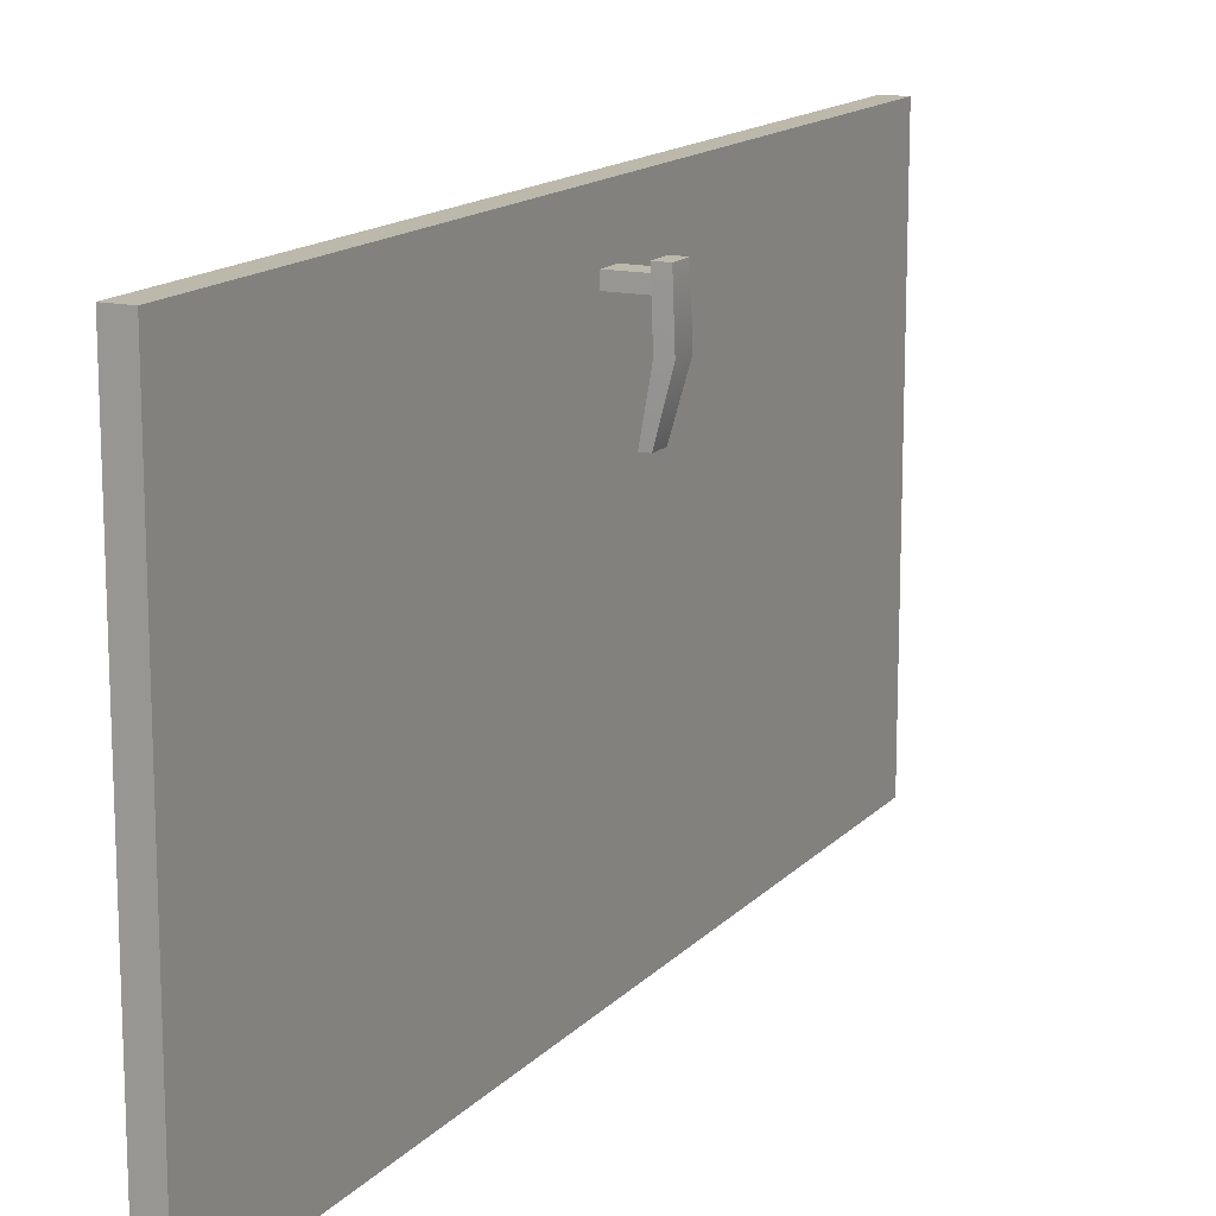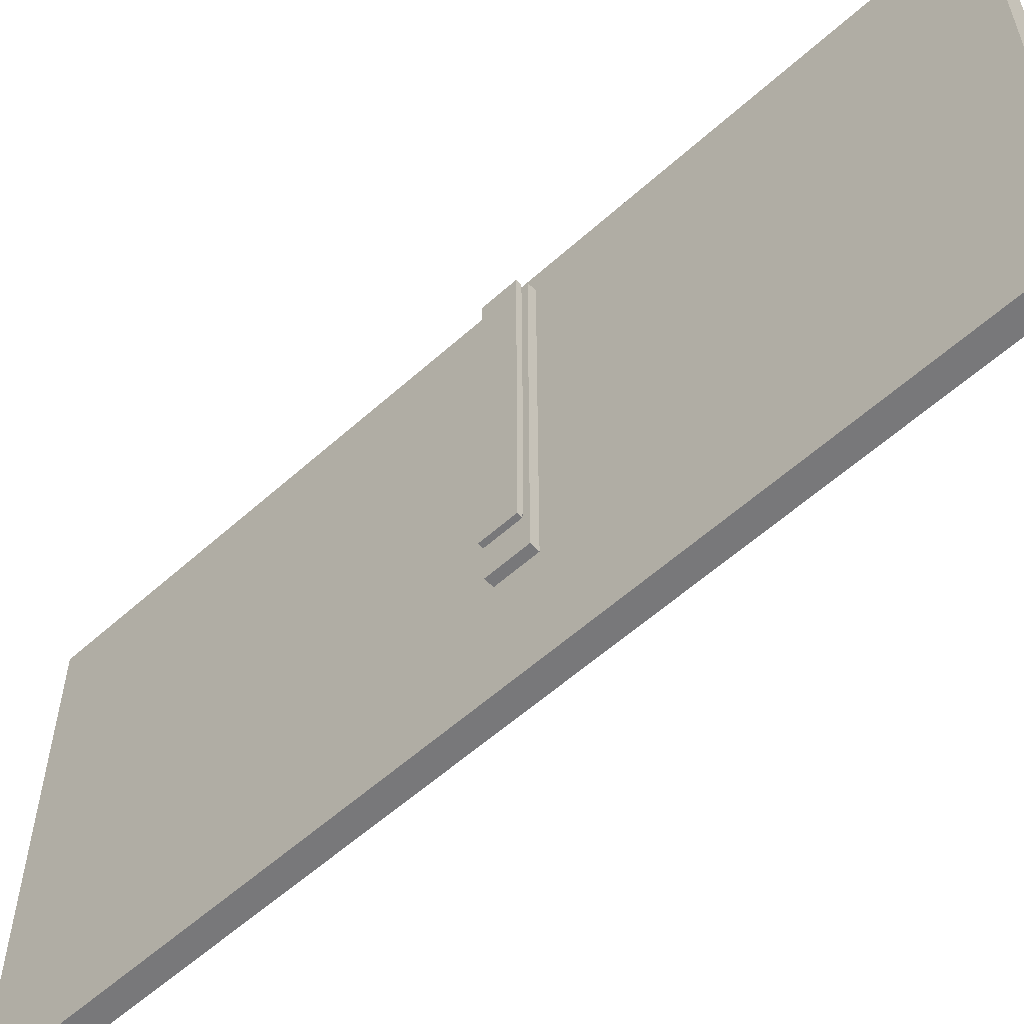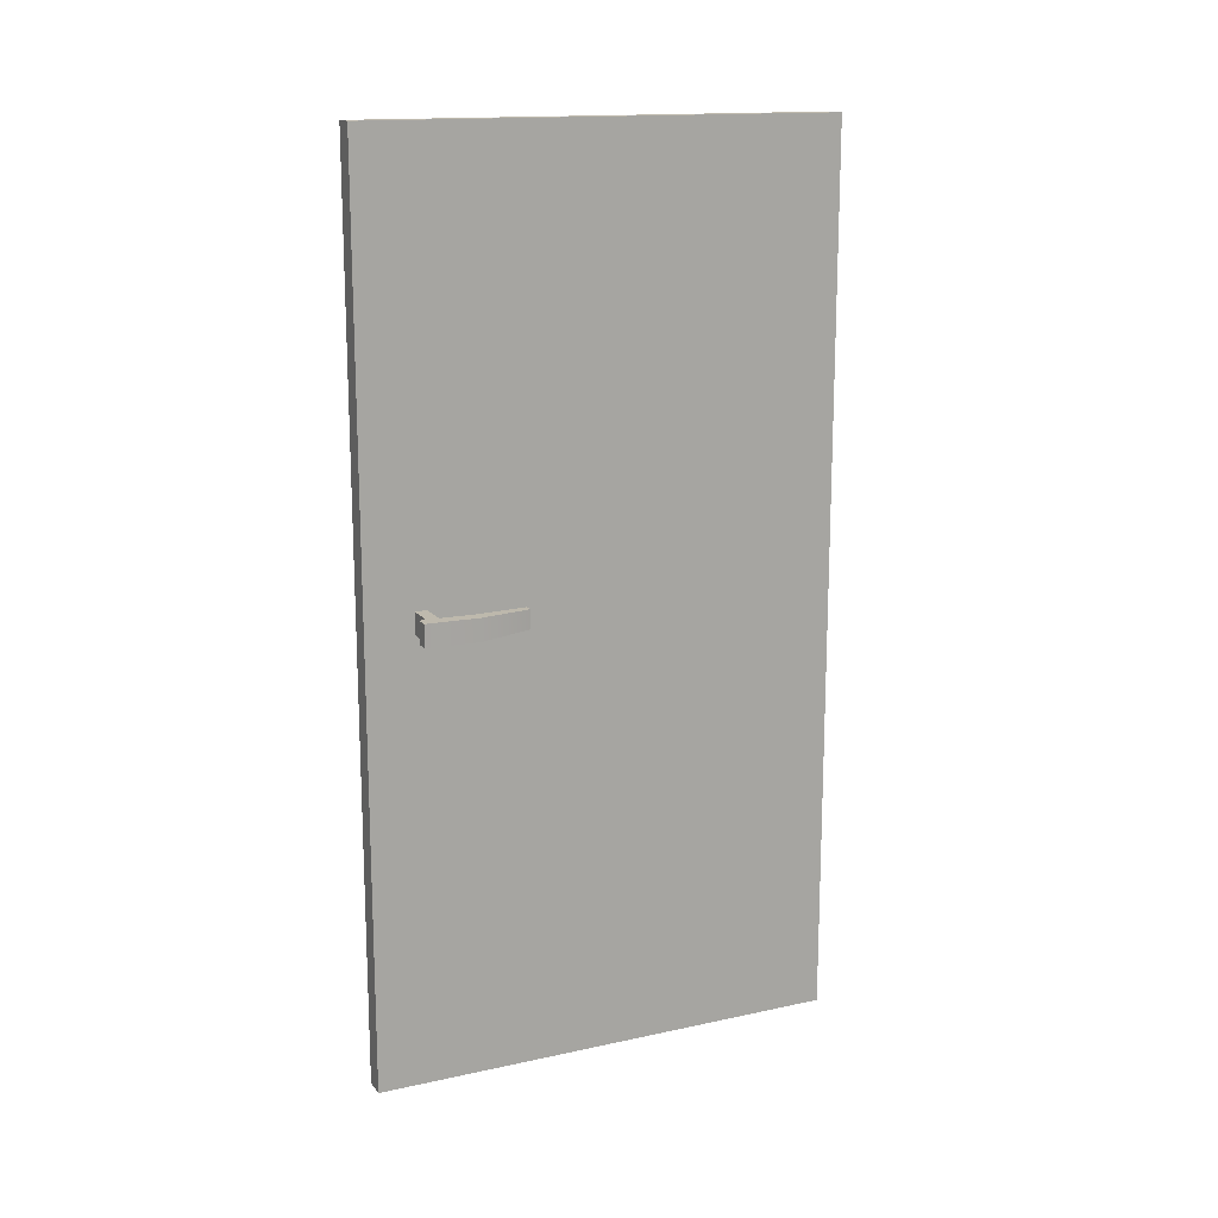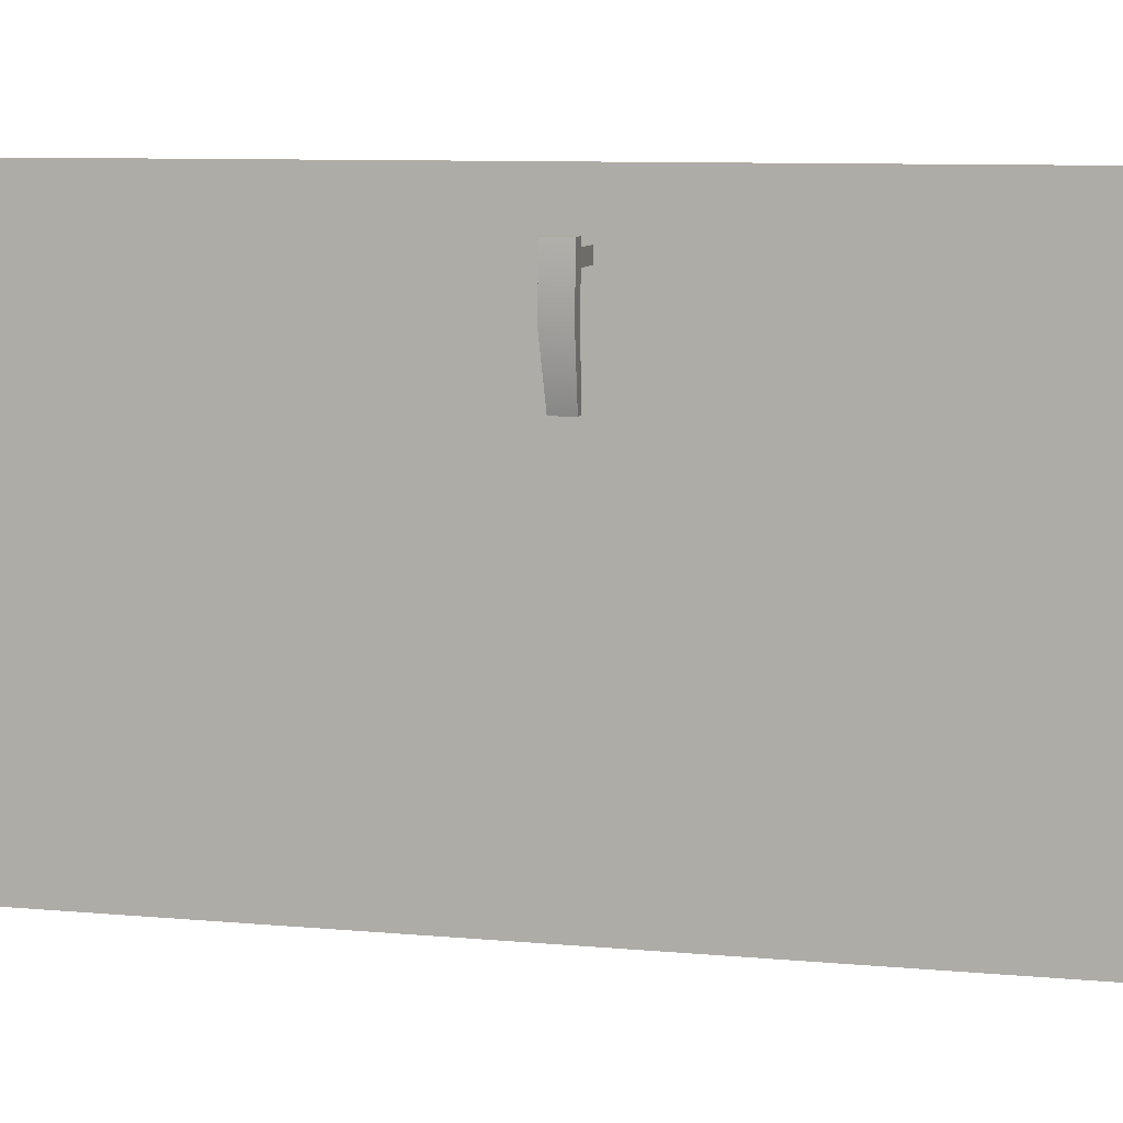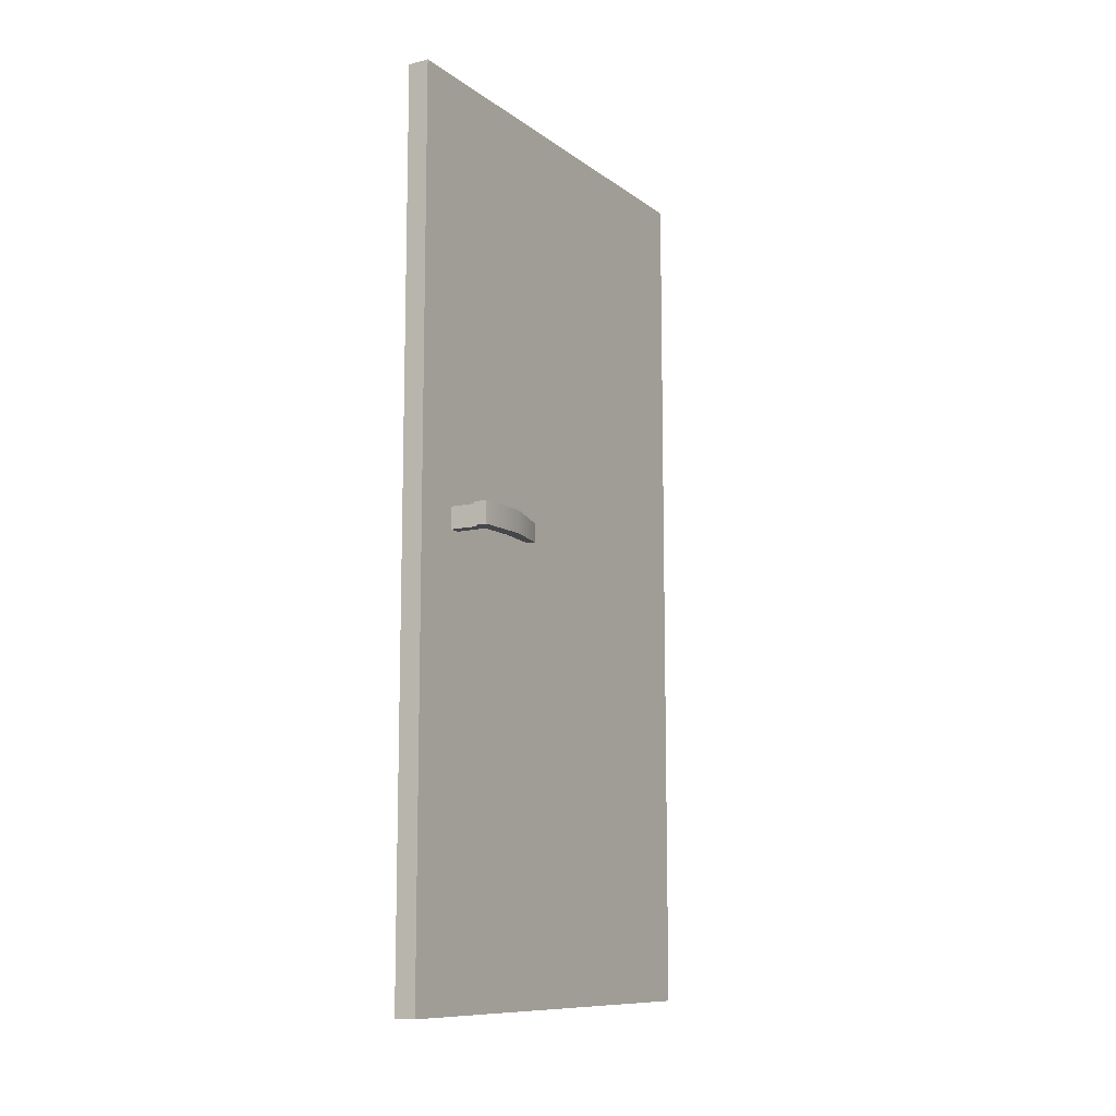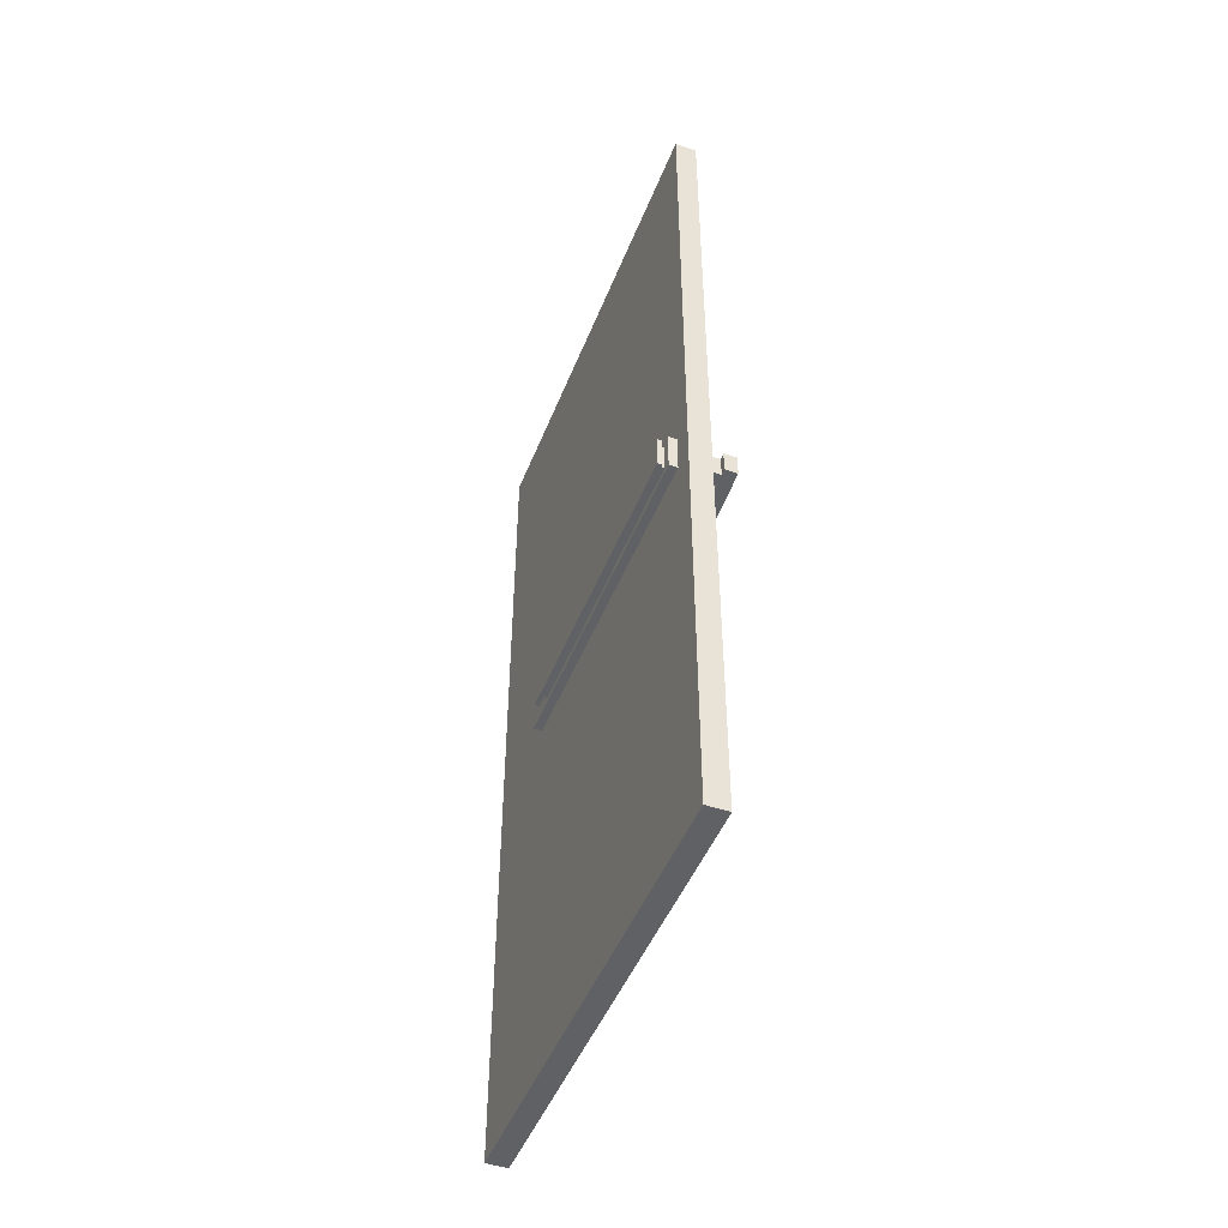
<metadata>
{"format":"obj","ext":"obj","renderer":"f3d","projection":"perspective","resolution":1024,"background":"white","views":[{"elev":14.6,"azim":26.4,"up":"+Z"},{"elev":-57.6,"azim":-47.0,"up":"+Z"},{"elev":15.3,"azim":65.3,"up":"+Y"},{"elev":8.6,"azim":104.3,"up":"+Z"},{"elev":-10.7,"azim":30.8,"up":"+Y"},{"elev":-47.4,"azim":-21.0,"up":"+Y"}]}
</metadata>
<code>
v -0.07592 1.69 1.403
v -0.07592 1.69 1.688
v -0.07592 1.654 1.688
v -0.07592 1.636 1.688
v -0.07592 1.636 1.721
v -0.07592 1.712 1.721
v -0.07592 1.712 1.28
v -0.07592 1.69 1.28
v -0.07592 1.69 1.117
v -0.07592 1.712 0.8393
v -0.07592 1.69 0.8393
v -0.07592 1.654 0.546
v -0.07592 1.69 0.546
v -0.07592 1.69 0.8315
v -0.07592 1.712 0.3985
v -0.07592 1.636 0.3985
v -0.07592 1.636 0.546
v -0.07592 1.618 1.688
v -0.07592 1.582 1.688
v -0.07592 1.582 1.403
v -0.07592 1.582 1.28
v -0.07592 1.561 1.28
v -0.07592 1.561 1.721
v -0.07592 1.582 1.117
v -0.07592 1.582 0.8393
v -0.07592 1.561 0.8393
v -0.07592 1.582 0.546
v -0.07592 1.618 0.546
v -0.07592 1.561 0.3985
v -0.07592 1.582 0.8315
v -0.04235 1.561 1.28
v -0.04235 1.561 1.721
v -0.04235 1.561 0.8393
v -0.04235 1.561 1.19
v -0.04235 1.561 0.5721
v -0.04235 1.561 0.3985
v -0.04235 1.636 0.3985
v -0.04235 1.712 0.3985
v -0.04235 1.712 0.5721
v -0.04235 1.712 0.8393
v -0.04235 1.712 1.19
v -0.04235 1.712 1.28
v -0.04235 1.712 1.721
v -0.04235 1.636 1.721
v -0.09125 1.618 1.688
v -0.09125 1.582 1.688
v -0.09125 1.654 1.688
v -0.09125 1.636 1.688
v -0.09125 1.69 1.688
v -0.09125 1.69 1.403
v -0.09125 1.69 1.117
v -0.09125 1.69 1.305
v -0.09125 1.69 0.8315
v -0.09125 1.69 0.9049
v -0.09125 1.69 0.546
v -0.09125 1.654 0.546
v -0.09125 1.618 0.546
v -0.09125 1.636 0.546
v -0.09125 1.582 0.546
v -0.09125 1.582 0.8315
v -0.09125 1.582 1.117
v -0.09125 1.582 0.9049
v -0.09125 1.582 1.403
v -0.09125 1.582 1.305
v -0.1102 1.572 1.705
v -0.09125 1.572 1.705
v -0.09125 1.636 1.705
v -0.1102 1.636 1.705
v -0.09125 1.701 1.705
v -0.1102 1.701 1.705
v -0.09125 1.701 1.305
v -0.1102 1.701 1.305
v -0.09125 1.701 0.9049
v -0.1102 1.701 0.9049
v -0.09125 1.701 0.5046
v -0.1102 1.701 0.5046
v -0.09125 1.636 0.5046
v -0.1102 1.636 0.5046
v -0.09125 1.572 0.5046
v -0.1102 1.572 0.5046
v -0.09125 1.572 0.9049
v -0.1102 1.572 0.9049
v -0.09125 1.572 1.305
v -0.1102 1.572 1.305
v -0.1102 1.636 0.9049
v -0.1102 1.636 1.305
v -0.04235 -0.001163 1.809
v 0.04235 -0.001163 1.809
v 0.04235 1.742 1.809
v -0.04235 1.742 1.809
v 0.04235 3.484 1.809
v -0.04235 3.484 1.809
v 0.04235 3.484 1.19
v -0.04235 3.484 1.19
v 0.04235 3.484 0.5721
v -0.04235 3.484 0.5721
v 0.04235 3.484 -0.04627
v -0.04235 3.484 -0.04627
v 0.04235 1.742 -0.04627
v -0.04235 1.742 -0.04627
v 0.04235 -0.001163 -0.04627
v -0.04235 -0.001163 -0.04627
v 0.04235 -0.001163 0.5721
v -0.04235 -0.001163 0.5721
v 0.04235 -0.001163 1.19
v -0.04235 -0.001163 1.19
v 0.04235 1.742 0.5721
v 0.04235 1.742 1.19
v 0.04235 1.742 1.621
v 0.04235 1.742 1.575
v 0.04235 1.728 1.575
v 0.04235 1.728 1.621
v 0.04235 1.814 1.575
v 0.04235 1.814 1.621
v -0.04235 1.742 0.5721
v -0.04235 1.742 1.19
v 0.1629 1.814 1.575
v 0.1679 1.815 1.441
v 0.1679 1.727 1.441
v 0.1602 1.727 1.647
v 0.1612 1.728 1.621
v 0.1629 1.728 1.575
v 0.1602 1.815 1.647
v 0.1612 1.814 1.621
v 0.1289 1.734 1.235
v 0.1289 1.808 1.235
v 0.1623 1.808 1.235
v 0.1623 1.734 1.235
v 0.2192 1.815 1.441
v 0.2192 1.727 1.441
v 0.2114 1.815 1.647
v 0.2114 1.727 1.647
g pCube10
f 1 2 3 4 5 6 7 8
f 9 8 7 10 11
f 12 13 14 11 10 15 16 17
f 18 19 20 21 22 23 5 4
f 24 25 26 22 21
f 27 28 17 16 29 26 25 30
f 31 32 23 22
f 33 34 31 22 26
f 35 33 26 29 36
f 37 36 29 16
f 38 37 16 15
f 39 38 15 10 40
f 41 40 10 7 42
f 43 42 7 6
f 44 43 6 5
f 32 44 5 23
f 19 18 45 46
f 4 3 47 48 45 18
f 3 2 49 47
f 2 1 50 49
f 8 9 51 52 50 1
f 11 14 53 54 51 9
f 14 13 55 53
f 13 12 56 55
f 17 28 57 58 56 12
f 28 27 59 57
f 27 30 60 59
f 25 24 61 62 60 30
f 24 21 20 63 64 61
f 20 19 46 63
f 65 66 67 68
f 68 67 69 70
f 70 69 71 72
f 72 71 73 74
f 74 73 75 76
f 76 75 77 78
f 78 77 79 80
f 80 79 81 82
f 82 81 83 84
f 84 83 66 65
f 57 59 60 62 81 79 77 58
f 61 64 83 81 62
f 63 46 45 48 67 66 83 64
f 53 55 56 58 77 75 73 54
f 51 54 73 71 52
f 50 52 71 69 67 48 47 49
f 80 82 85 78
f 82 84 86 85
f 84 65 68 86
f 78 85 74 76
f 85 86 72 74
f 86 68 70 72
f 87 88 89 90
f 90 89 91 92
f 92 91 93 94
f 94 93 95 96
f 96 95 97 98
f 98 97 99 100
f 100 99 101 102
f 102 101 103 104
f 104 103 105 106
f 106 105 88 87
f 103 101 99 107
f 105 103 107 108
f 109 89 88 105 108 110 111 112
f 107 99 97 95
f 108 107 95 93
f 113 110 108 93 91 89 109 114
f 37 38 39 115 100 102 104 35 36
f 33 35 104 106 34
f 42 43 44 32 31 34 106 87 90 116 41
f 100 115 96 98
f 115 116 94 96
f 116 90 92 94
f 40 41 116 115 39
f 117 118 119 120 121 122
f 120 123 118 117 124 121
f 125 126 127 128
f 126 118 129 127
f 128 127 129 130
f 119 118 126 125
f 119 125 128 130
f 118 123 131 129
f 130 129 131 132
f 120 119 130 132
f 123 120 132 131
f 113 114 124 117
f 111 110 113 117 122
f 114 109 112 121 124
f 112 111 122 121

</code>
